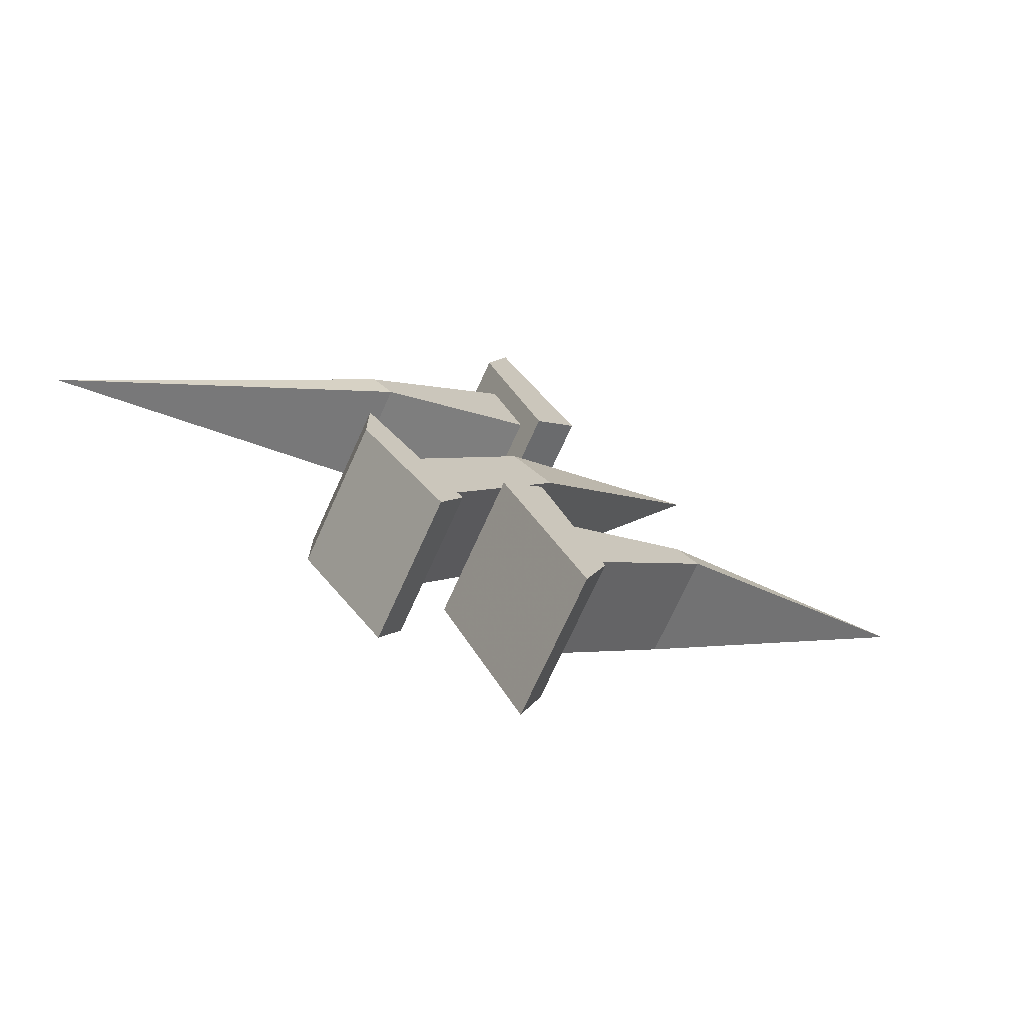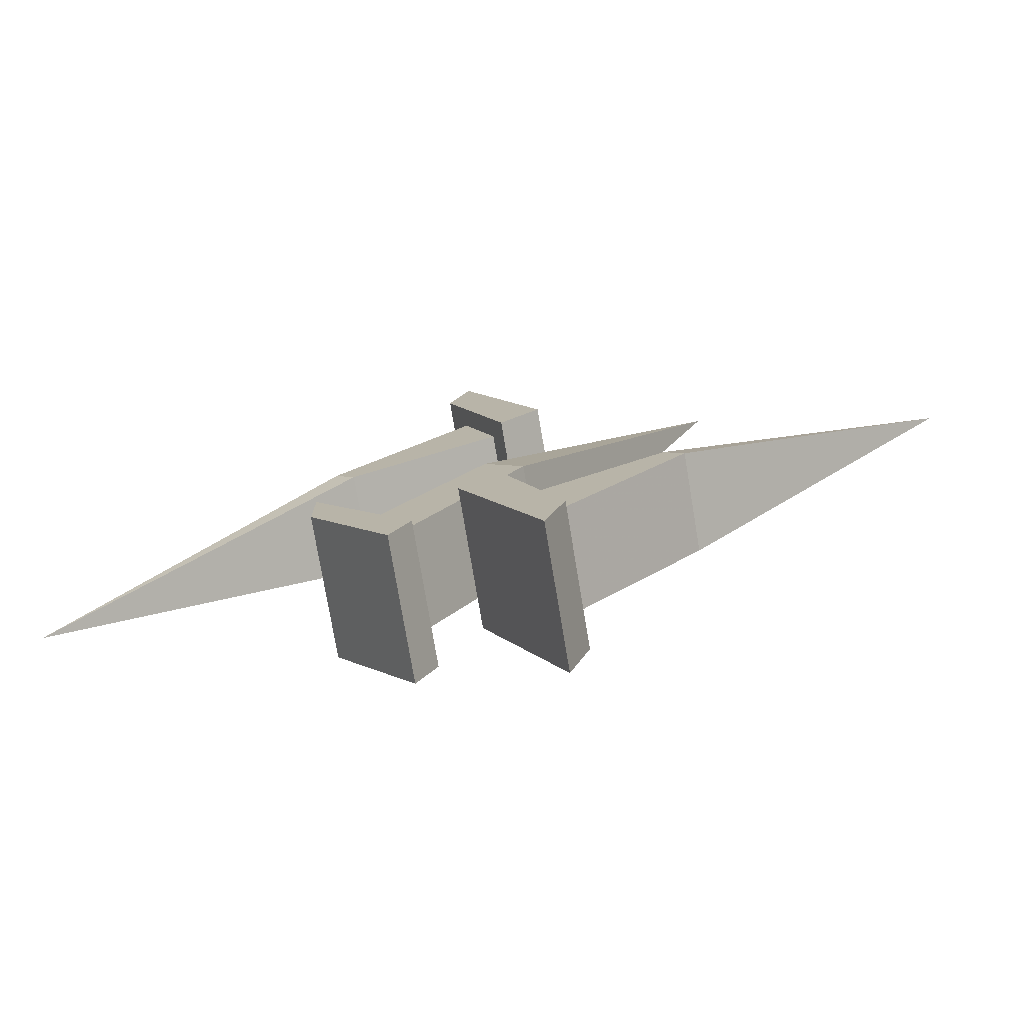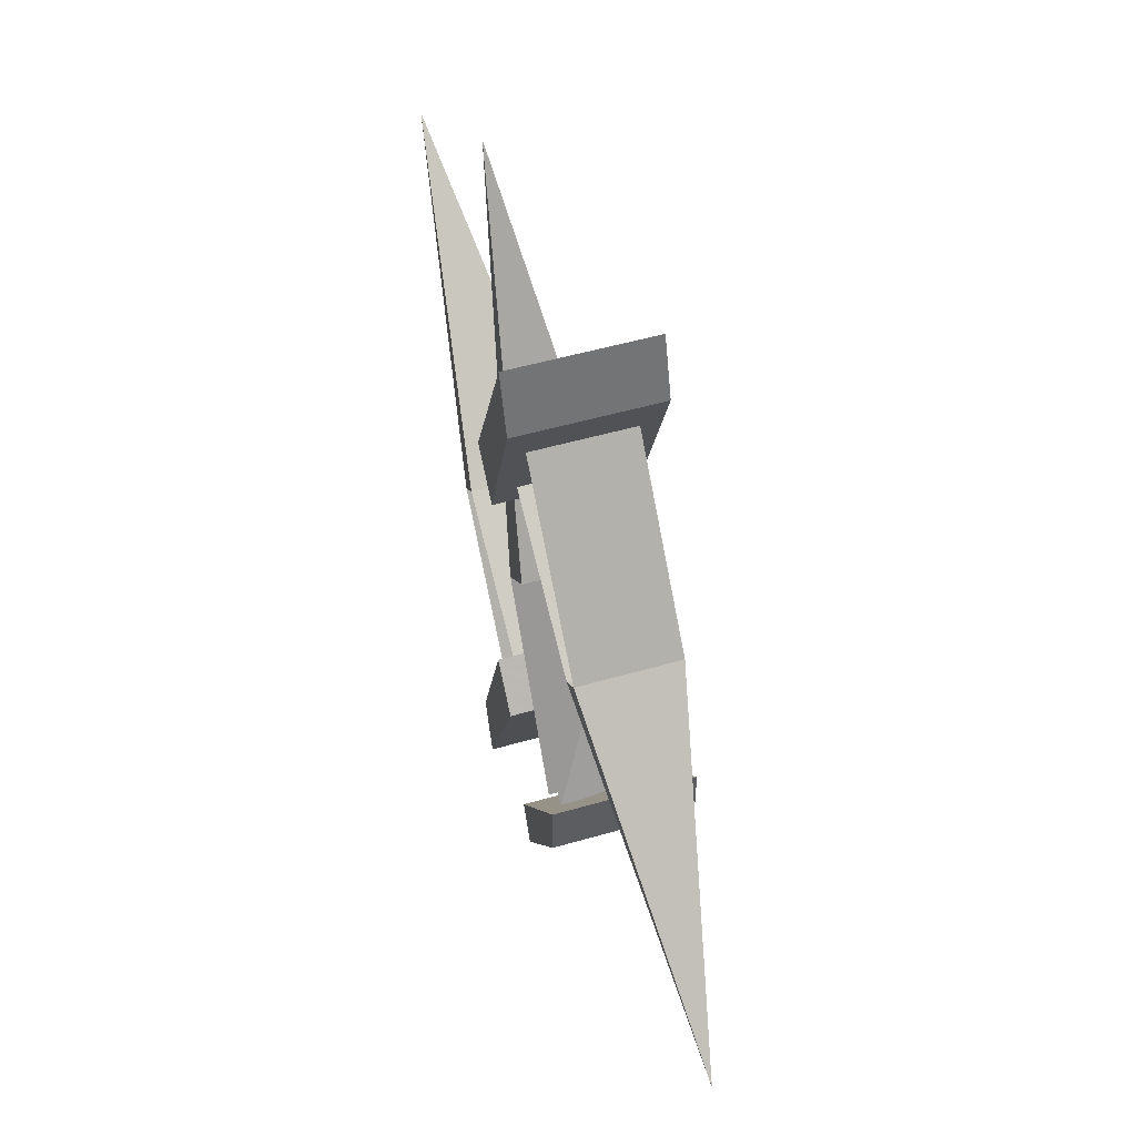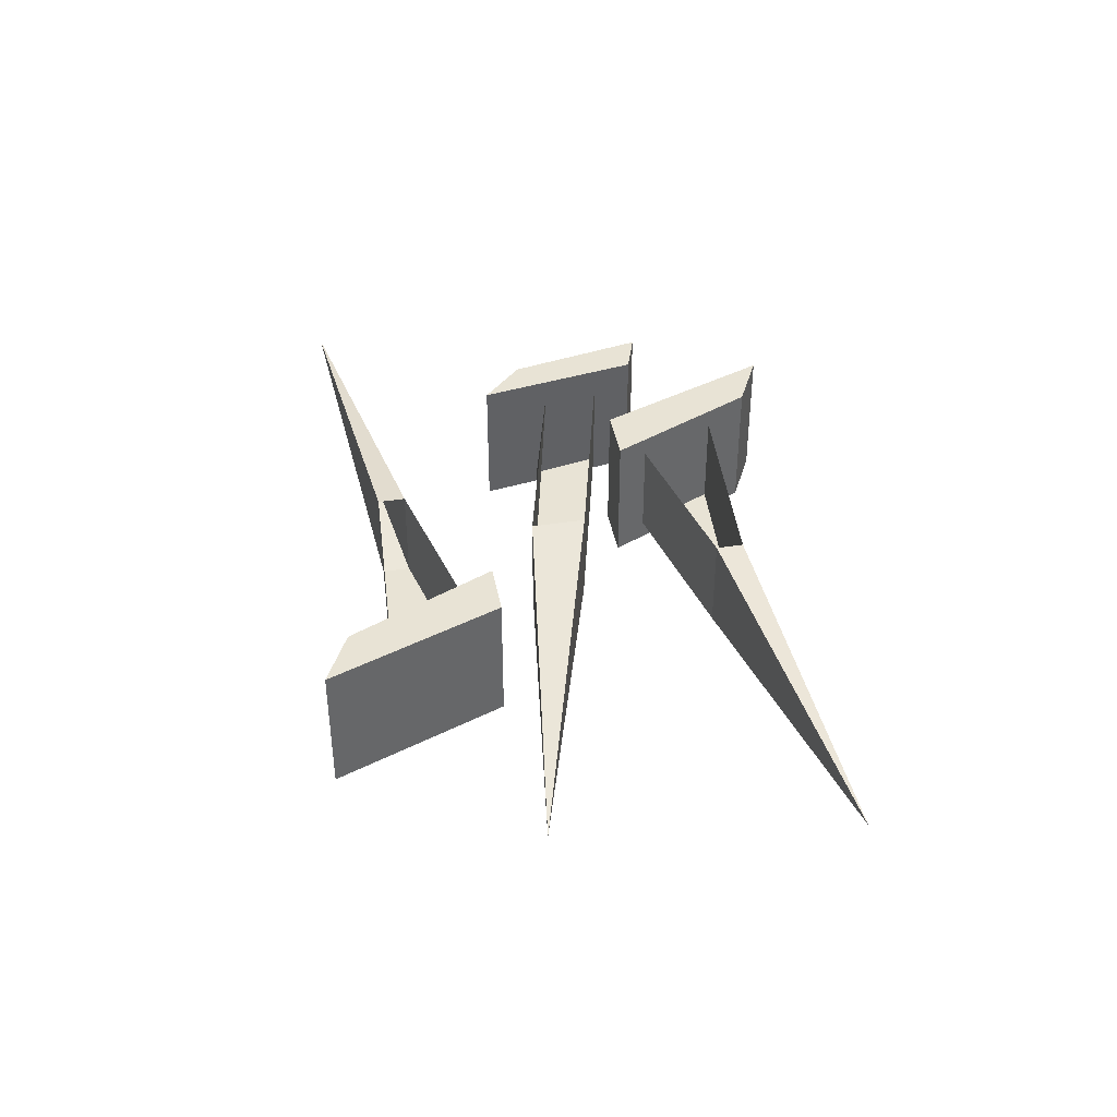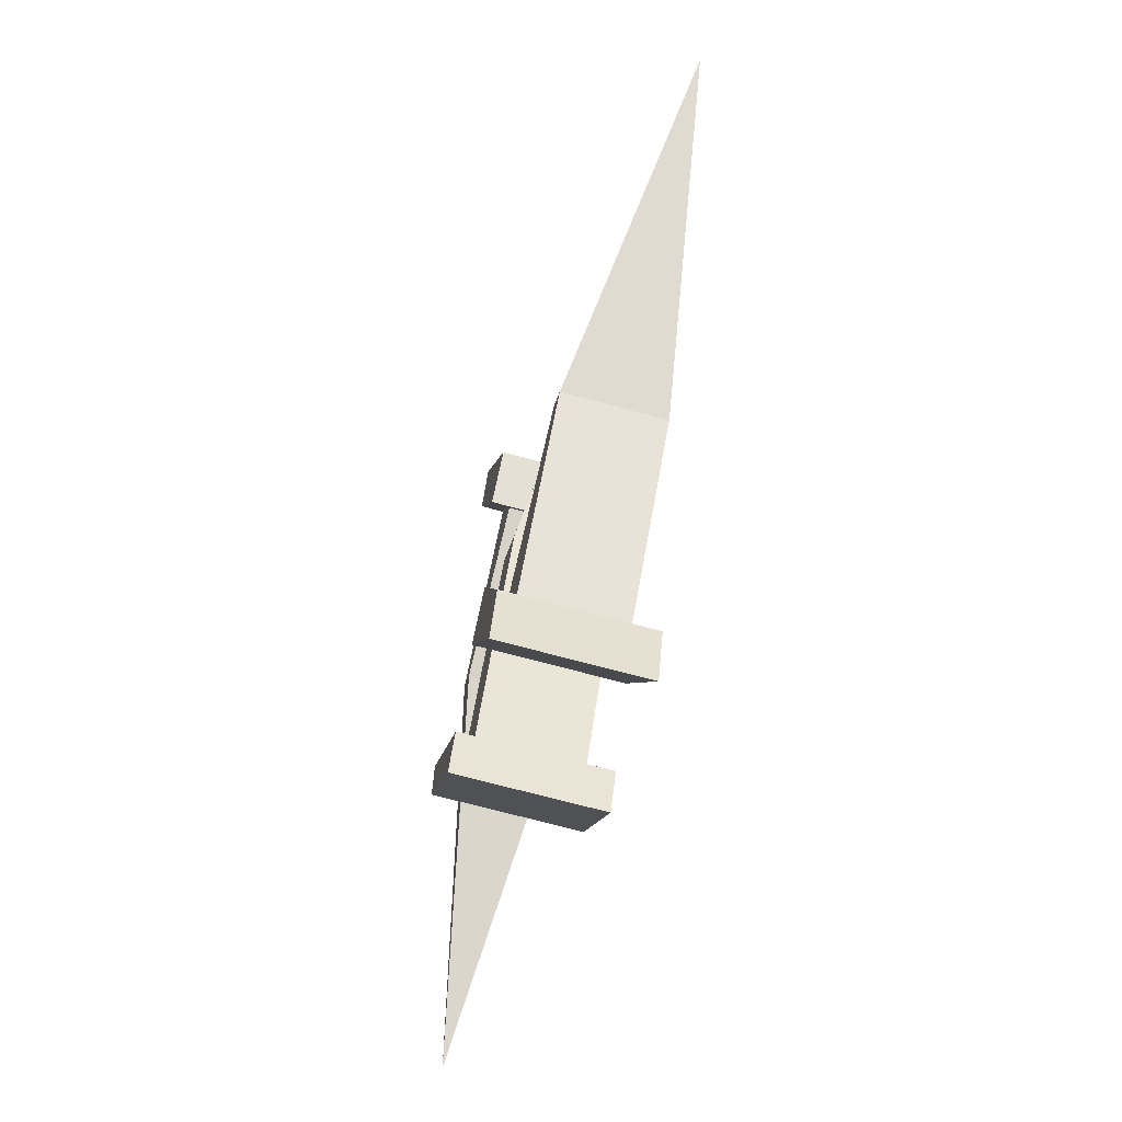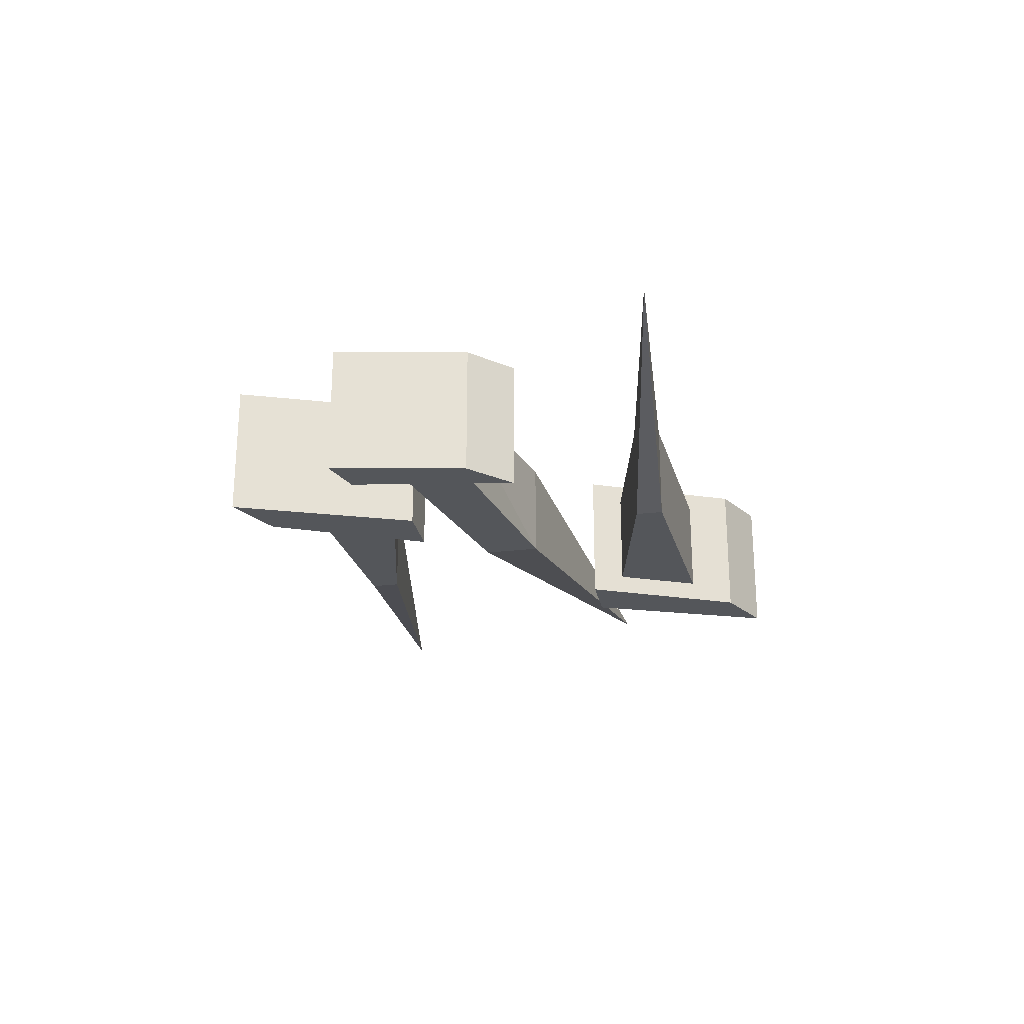
<metadata>
{"format":"obj","ext":"obj","renderer":"f3d","projection":"perspective","resolution":1024,"background":"white","views":[{"elev":-72.3,"azim":-24.3,"up":"+Z"},{"elev":-76.2,"azim":9.5,"up":"+Z"},{"elev":53.3,"azim":-107.0,"up":"+Z"},{"elev":41.1,"azim":34.3,"up":"+Y"},{"elev":-70.2,"azim":74.8,"up":"+Z"},{"elev":-25.7,"azim":-124.2,"up":"+Y"}]}
</metadata>
<code>
v 0.25 -0.02344 0.03125
v 0.1328 -0.007812 -0.05469
v 0.1328 -0.04688 -0.05469
v 0.1406 -0.04688 -0.0625
v 0.1406 -0.007812 -0.0625
v 0.07031 -0.007812 -0.09375
v 0.07031 -0.04688 -0.09375
v 0.08594 -0.04688 -0.125
v 0.08594 -0.007812 -0.125
v 0.08594 0 -0.1641
v 0.09375 0 -0.1406
v 0.09375 -0.05469 -0.1406
v 0.08594 -0.05469 -0.1641
v 0.05469 0 -0.09375
v 0.07031 0 -0.07812
v 0.07031 -0.05469 -0.07812
v 0.05469 -0.05469 -0.09375
v -0.1094 -0.02344 -0.09375
v 0.007812 -0.007812 -0.007812
v 0.007812 -0.04688 -0.007812
v 0 -0.04688 0
v 0 -0.007812 0
v 0.07031 -0.007812 0.03125
v 0.07031 -0.04688 0.03125
v 0.05469 -0.04688 0.0625
v 0.05469 -0.007812 0.0625
v 0.05469 0 0.1016
v 0.04688 0 0.07812
v 0.04688 -0.05469 0.07812
v 0.05469 -0.05469 0.1016
v 0.08594 0 0.03125
v 0.07031 0 0.01562
v 0.07031 -0.05469 0.01562
v 0.08594 -0.05469 0.03125
v 0.1562 -0.02344 0.1016
v 0.0625 -0.007812 -0.02344
v 0.0625 -0.04688 -0.02344
v 0.07812 -0.04688 -0.03906
v 0.07812 -0.007812 -0.03906
v 0.01562 -0.007812 -0.1016
v 0.01562 -0.04688 -0.09375
v 0.03125 -0.04688 -0.1172
v 0.03125 -0.007812 -0.1172
v 0.03125 0 -0.1484
v 0.03906 0 -0.1328
v 0.03906 -0.05469 -0.1328
v 0.03125 -0.05469 -0.1484
v 0 0 -0.1016
v 0 0 -0.07812
v 0 -0.05469 -0.07812
v 0 -0.05469 -0.1016
f 1 2 3
f 1 3 4
f 1 4 5
f 1 5 2
f 3 2 6
f 3 6 7
f 3 7 4
f 4 7 8
f 4 8 5
f 5 8 9
f 10 11 12
f 10 12 13
f 10 13 14
f 10 14 11
f 11 14 15
f 11 15 16
f 11 16 12
f 12 16 13
f 13 16 17
f 13 17 14
f 14 17 15
f 15 17 16
f 18 19 20
f 18 20 21
f 18 21 22
f 18 22 19
f 20 19 23
f 20 23 24
f 20 24 21
f 21 24 25
f 21 25 22
f 22 25 26
f 27 28 29
f 27 29 30
f 27 30 31
f 27 31 28
f 28 31 32
f 28 32 33
f 28 33 29
f 29 33 30
f 30 33 34
f 30 34 31
f 31 34 32
f 32 34 33
f 35 36 37
f 35 37 38
f 35 38 39
f 35 39 36
f 37 36 40
f 37 40 41
f 37 41 38
f 38 41 42
f 38 42 39
f 39 42 43
f 44 45 46
f 44 46 47
f 44 47 48
f 44 48 45
f 45 48 49
f 45 49 50
f 45 50 46
f 46 50 47
f 47 50 51
f 47 51 48
f 48 51 49
f 49 51 50

</code>
